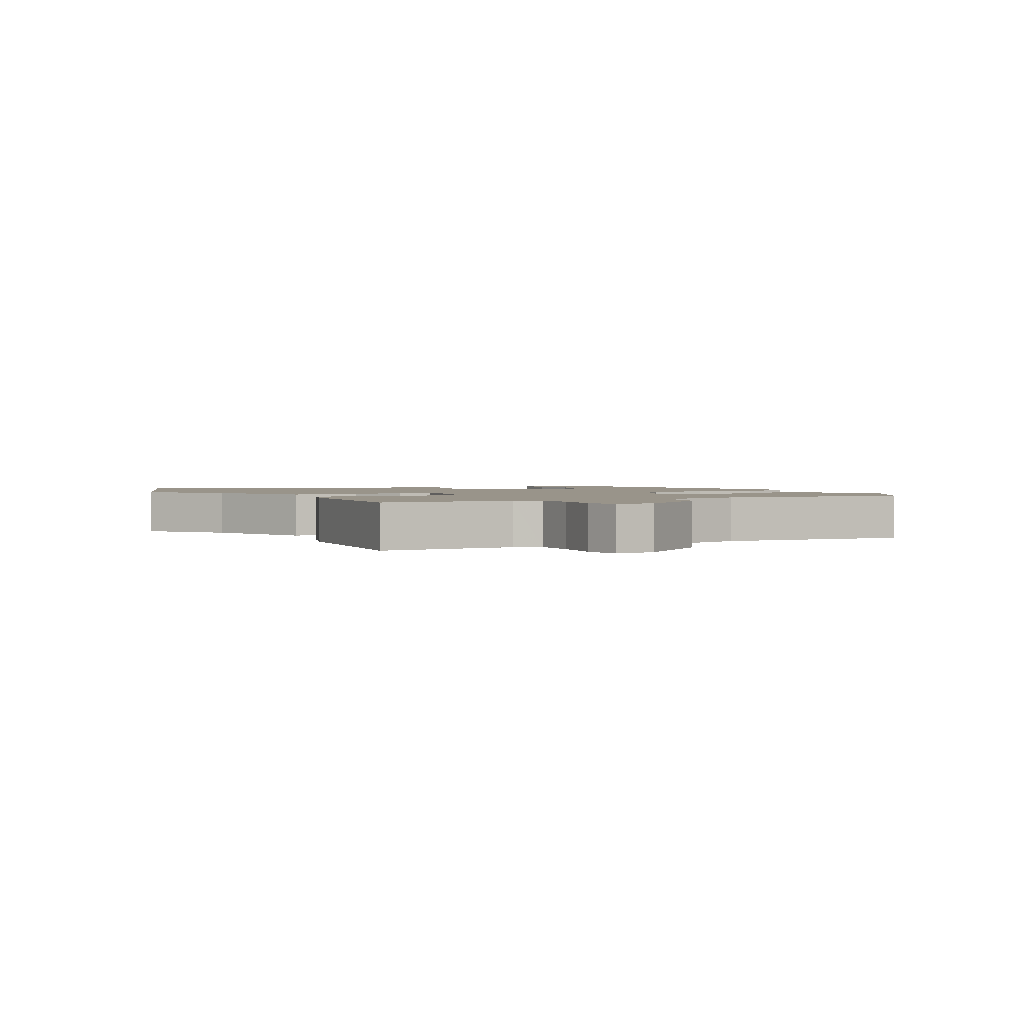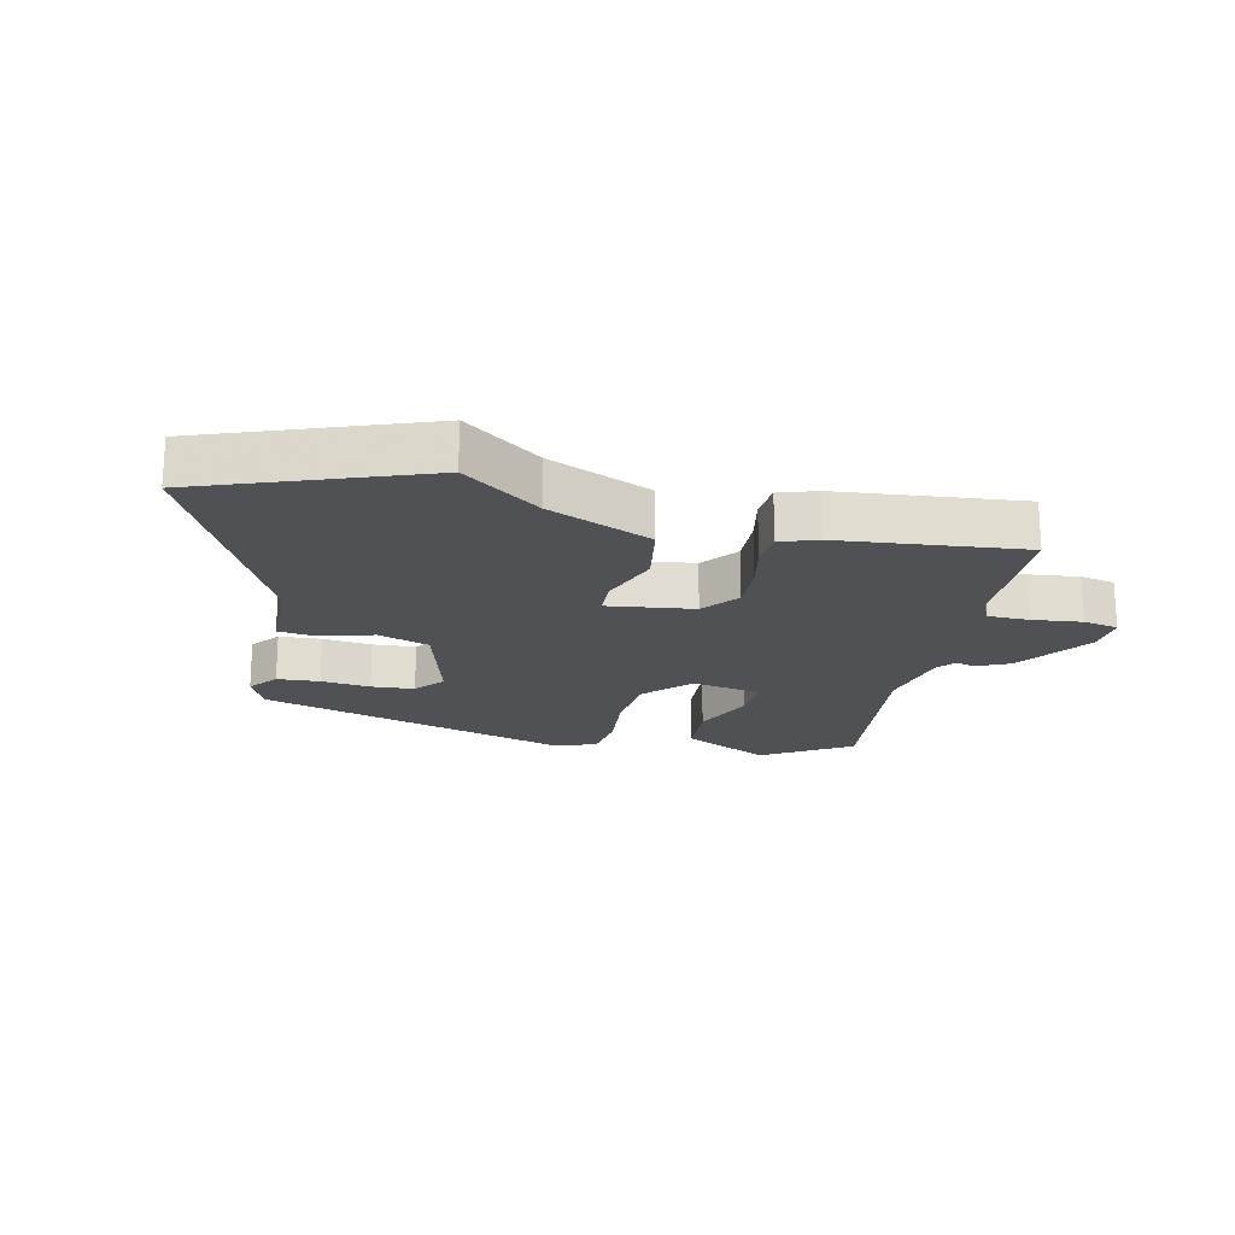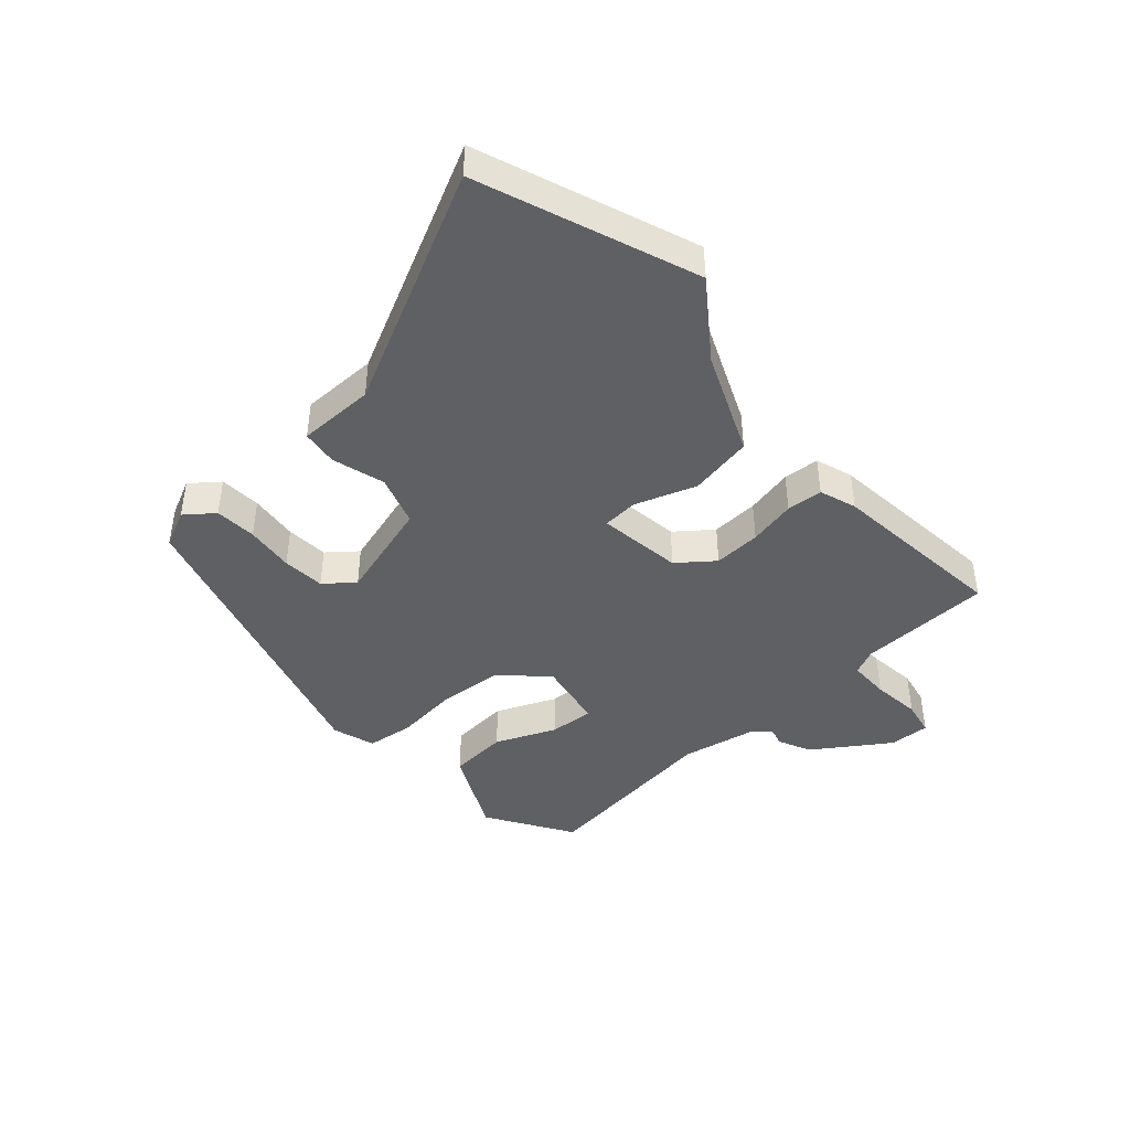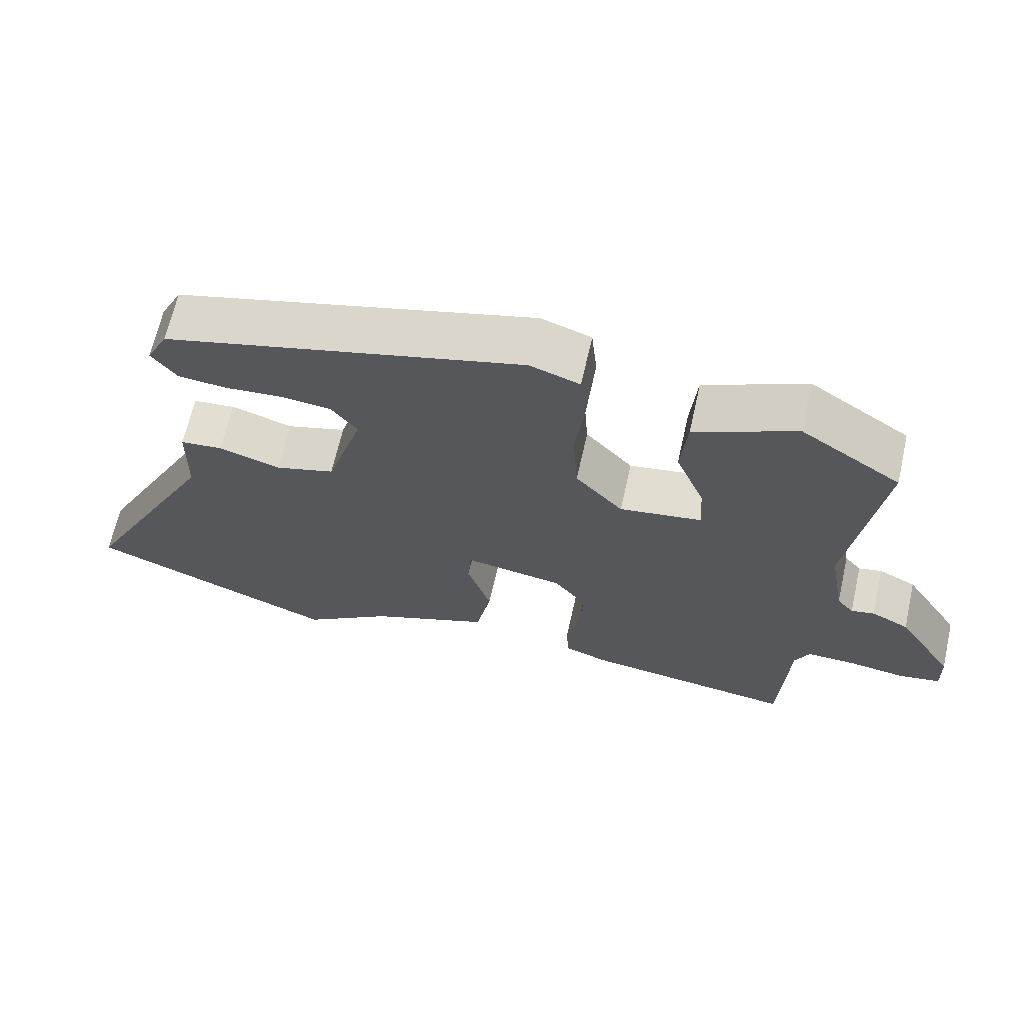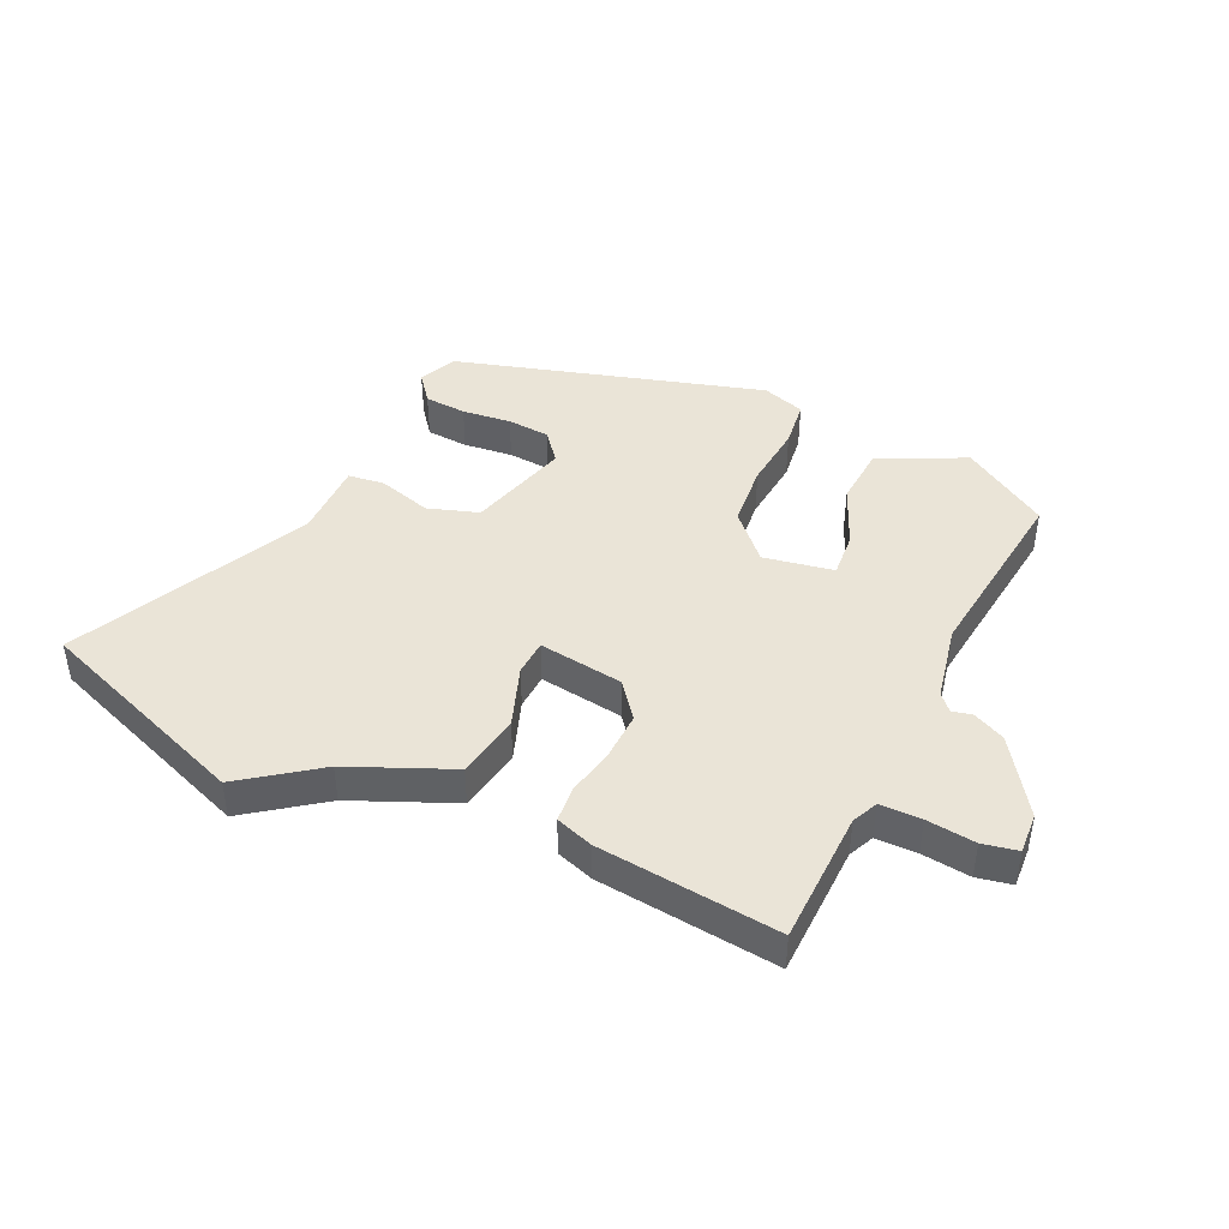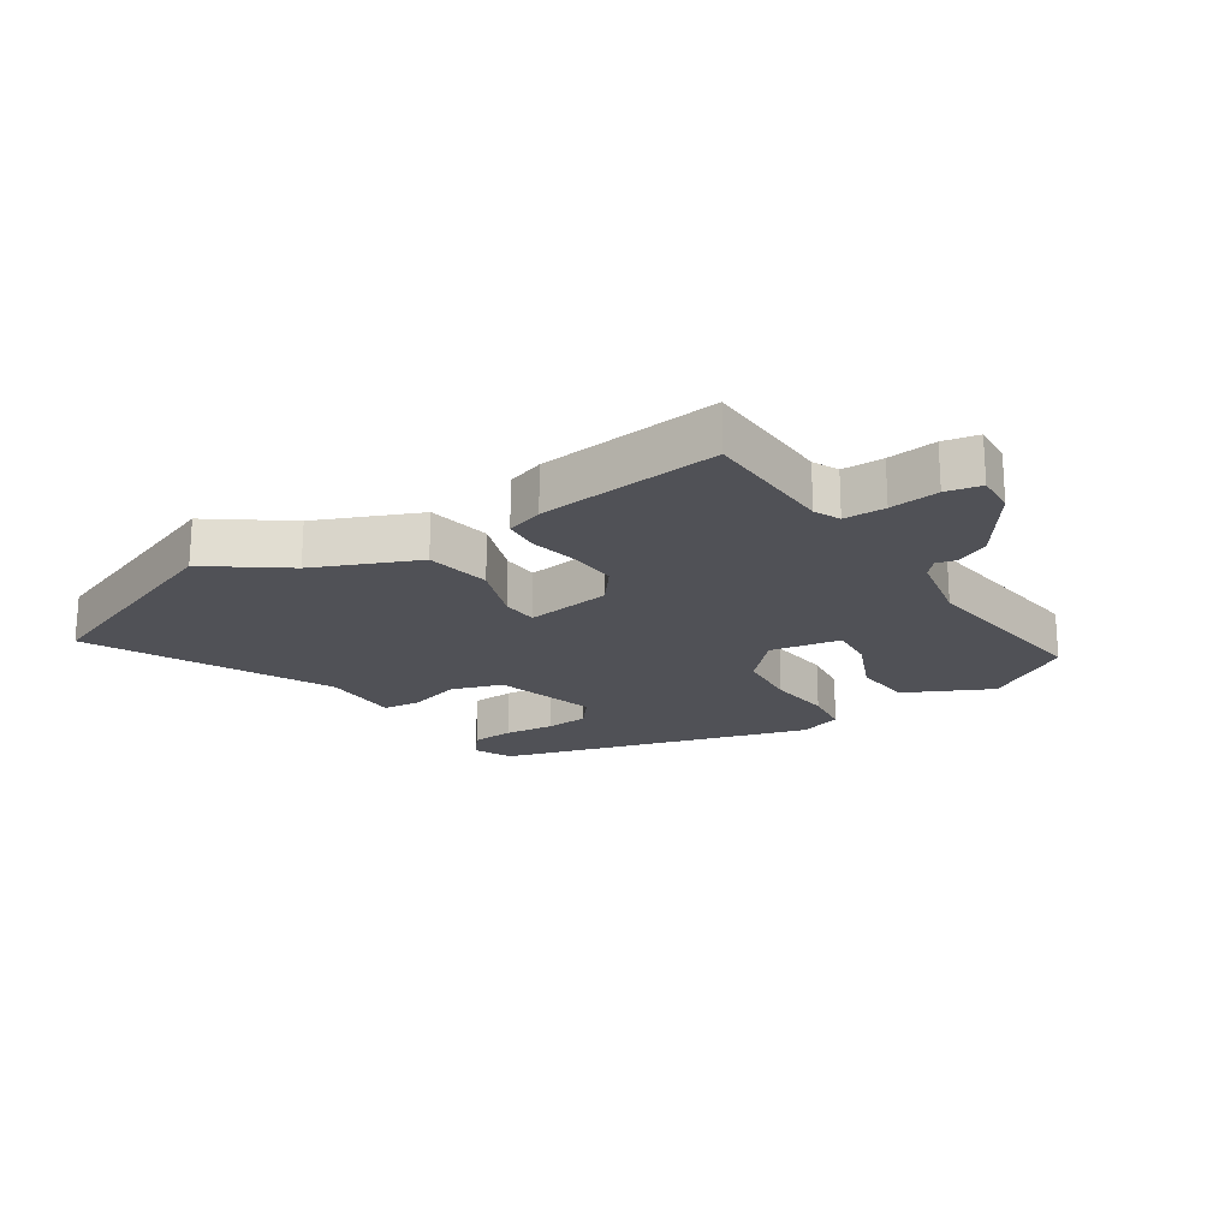
<metadata>
{"format":"obj","ext":"obj","renderer":"f3d","projection":"perspective","resolution":1024,"background":"white","views":[{"elev":1.9,"azim":-120.3,"up":"+Y"},{"elev":-19.9,"azim":165.6,"up":"+Y"},{"elev":-43.5,"azim":130.5,"up":"+Y"},{"elev":66.0,"azim":-167.3,"up":"+Z"},{"elev":43.7,"azim":-156.4,"up":"+Y"},{"elev":-20.4,"azim":-148.2,"up":"+Y"}]}
</metadata>
<code>
v 0.699 0.07 -0.42
v 0.351 0.07 -0.56
v 0.226 0.07 -0.473
v 0.059 0.07 -0.406
v 0.038 0.07 -0.302
v 0.071 0.07 -0.202
v 0.066 0.07 -0.144
v -0.071 0.07 -0.166
v -0.115 0.07 -0.225
v -0.11 0.07 -0.302
v -0.092 0.07 -0.379
v -0.095 0.07 -0.438
v -0.155 0.07 -0.46
v -0.448 0.07 -0.498
v -0.459 0.07 -0.281
v -0.479 0.07 -0.24
v -0.546 0.07 -0.241
v -0.625 0.07 -0.252
v -0.682 0.07 -0.242
v -0.68 0.07 -0.176
v -0.601 0.07 -0.053
v -0.549 0.07 -0.027
v -0.517 0.07 -0.034
v -0.494 0.07 -0.007
v -0.472 0.07 0.117
v -0.516 0.07 0.42
v -0.378 0.07 0.511
v -0.237 0.07 0.446
v -0.228 0.07 0.35
v -0.268 0.07 0.251
v -0.272 0.07 0.178
v -0.158 0.07 0.16
v -0.092 0.07 0.233
v -0.085 0.07 0.336
v -0.098 0.07 0.44
v -0.09 0.07 0.518
v -0.021 0.07 0.542
v 0.481 0.07 0.408
v 0.511 0.07 0.348
v 0.476 0.07 0.301
v 0.408 0.07 0.295
v 0.328 0.07 0.302
v 0.259 0.07 0.295
v 0.222 0.07 0.247
v 0.273 0.07 0.083
v 0.356 0.07 0.058
v 0.442 0.07 0.085
v 0.501 0.07 0.079
v 0.504 0.07 -0.046
v 0.699 0 -0.42
v 0.351 0 -0.56
v 0.226 0 -0.473
v 0.059 0 -0.406
v 0.038 0 -0.302
v 0.071 0 -0.202
v 0.066 0 -0.144
v -0.071 0 -0.166
v -0.115 0 -0.225
v -0.11 0 -0.302
v -0.092 0 -0.379
v -0.095 0 -0.438
v -0.155 0 -0.46
v -0.448 0 -0.498
v -0.459 0 -0.281
v -0.479 0 -0.24
v -0.546 0 -0.241
v -0.625 0 -0.252
v -0.682 0 -0.242
v -0.68 0 -0.176
v -0.601 0 -0.053
v -0.549 0 -0.027
v -0.517 0 -0.034
v -0.494 0 -0.007
v -0.472 0 0.117
v -0.516 0 0.42
v -0.378 0 0.511
v -0.237 0 0.446
v -0.228 0 0.35
v -0.268 0 0.251
v -0.272 0 0.178
v -0.158 0 0.16
v -0.092 0 0.233
v -0.085 0 0.336
v -0.098 0 0.44
v -0.09 0 0.518
v -0.021 0 0.542
v 0.481 0 0.408
v 0.511 0 0.348
v 0.476 0 0.301
v 0.408 0 0.295
v 0.328 0 0.302
v 0.259 0 0.295
v 0.222 0 0.247
v 0.273 0 0.083
v 0.356 0 0.058
v 0.442 0 0.085
v 0.501 0 0.079
v 0.504 0 -0.046
f 46 47 48 49
f 1 2 3
f 49 1 3
f 46 49 3
f 45 46 3
f 4 5 6
f 3 4 6
f 45 3 6
f 44 45 6
f 40 41 42
f 39 40 42
f 38 39 42
f 37 38 42
f 36 37 42
f 35 36 42
f 34 35 42 43
f 33 34 43 44
f 28 29 30
f 27 28 30
f 26 27 30
f 25 26 30
f 24 25 30 31
f 23 24 31 32
f 21 22 23
f 20 21 23
f 19 20 23
f 18 19 23
f 17 18 23
f 16 17 23 32
f 13 14 15
f 12 13 15
f 11 12 15
f 10 11 15
f 15 16 32
f 10 15 32
f 9 10 32
f 44 6 7
f 44 7 8
f 32 33 44
f 9 32 44
f 8 9 44
f 98 97 96 95
f 52 51 50
f 52 50 98
f 52 98 95
f 52 95 94
f 55 54 53
f 55 53 52
f 55 52 94
f 55 94 93
f 91 90 89
f 91 89 88
f 91 88 87
f 91 87 86
f 91 86 85
f 91 85 84
f 92 91 84 83
f 93 92 83 82
f 79 78 77
f 79 77 76
f 79 76 75
f 79 75 74
f 80 79 74 73
f 81 80 73 72
f 72 71 70
f 72 70 69
f 72 69 68
f 72 68 67
f 72 67 66
f 81 72 66 65
f 64 63 62
f 64 62 61
f 64 61 60
f 64 60 59
f 81 65 64
f 81 64 59
f 81 59 58
f 56 55 93
f 57 56 93
f 93 82 81
f 93 81 58
f 93 58 57
f 1 50 51 2
f 2 51 52 3
f 3 52 53 4
f 4 53 54 5
f 5 54 55 6
f 6 55 56 7
f 7 56 57 8
f 8 57 58 9
f 9 58 59 10
f 10 59 60 11
f 11 60 61 12
f 12 61 62 13
f 13 62 63 14
f 14 63 64 15
f 15 64 65 16
f 16 65 66 17
f 17 66 67 18
f 18 67 68 19
f 19 68 69 20
f 20 69 70 21
f 21 70 71 22
f 22 71 72 23
f 23 72 73 24
f 24 73 74 25
f 25 74 75 26
f 26 75 76 27
f 27 76 77 28
f 28 77 78 29
f 29 78 79 30
f 30 79 80 31
f 31 80 81 32
f 32 81 82 33
f 33 82 83 34
f 34 83 84 35
f 35 84 85 36
f 36 85 86 37
f 37 86 87 38
f 38 87 88 39
f 39 88 89 40
f 40 89 90 41
f 41 90 91 42
f 42 91 92 43
f 43 92 93 44
f 44 93 94 45
f 45 94 95 46
f 46 95 96 47
f 47 96 97 48
f 48 97 98 49
f 49 98 50 1

</code>
